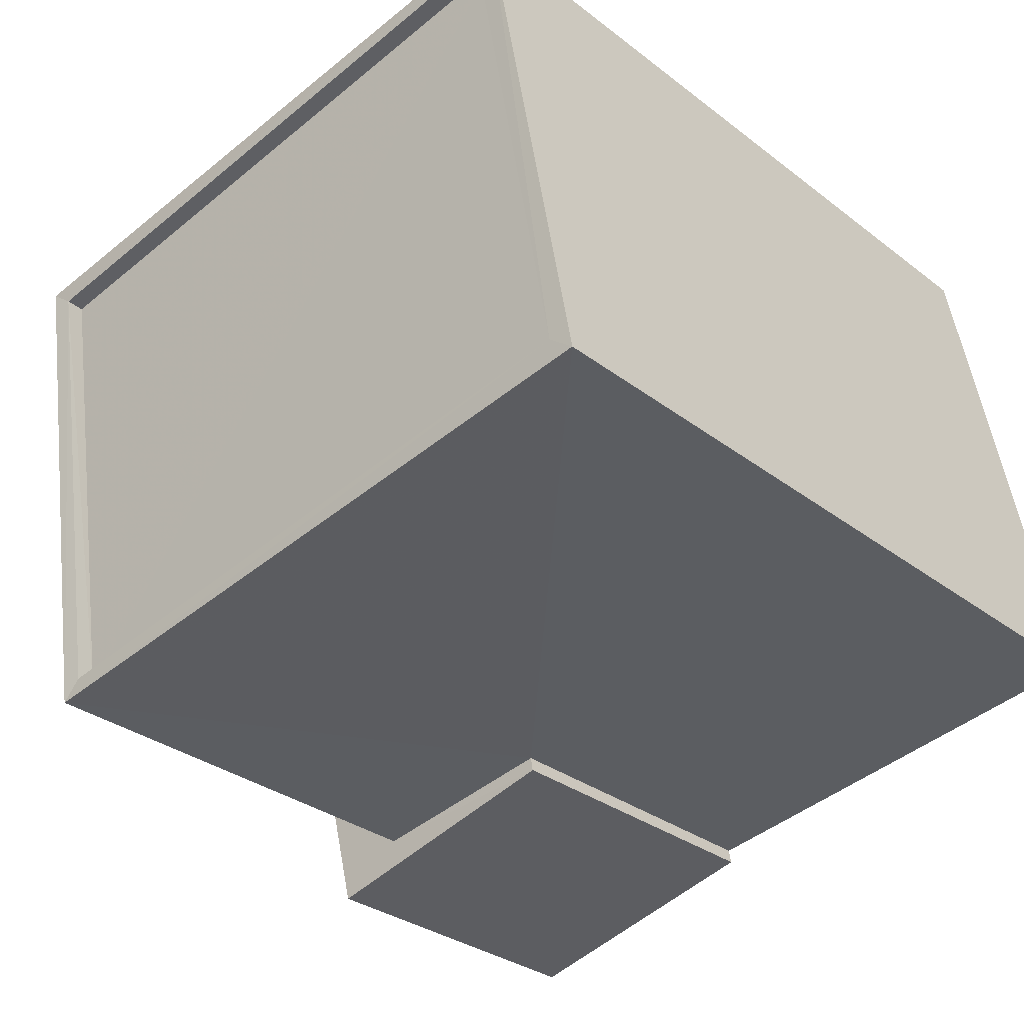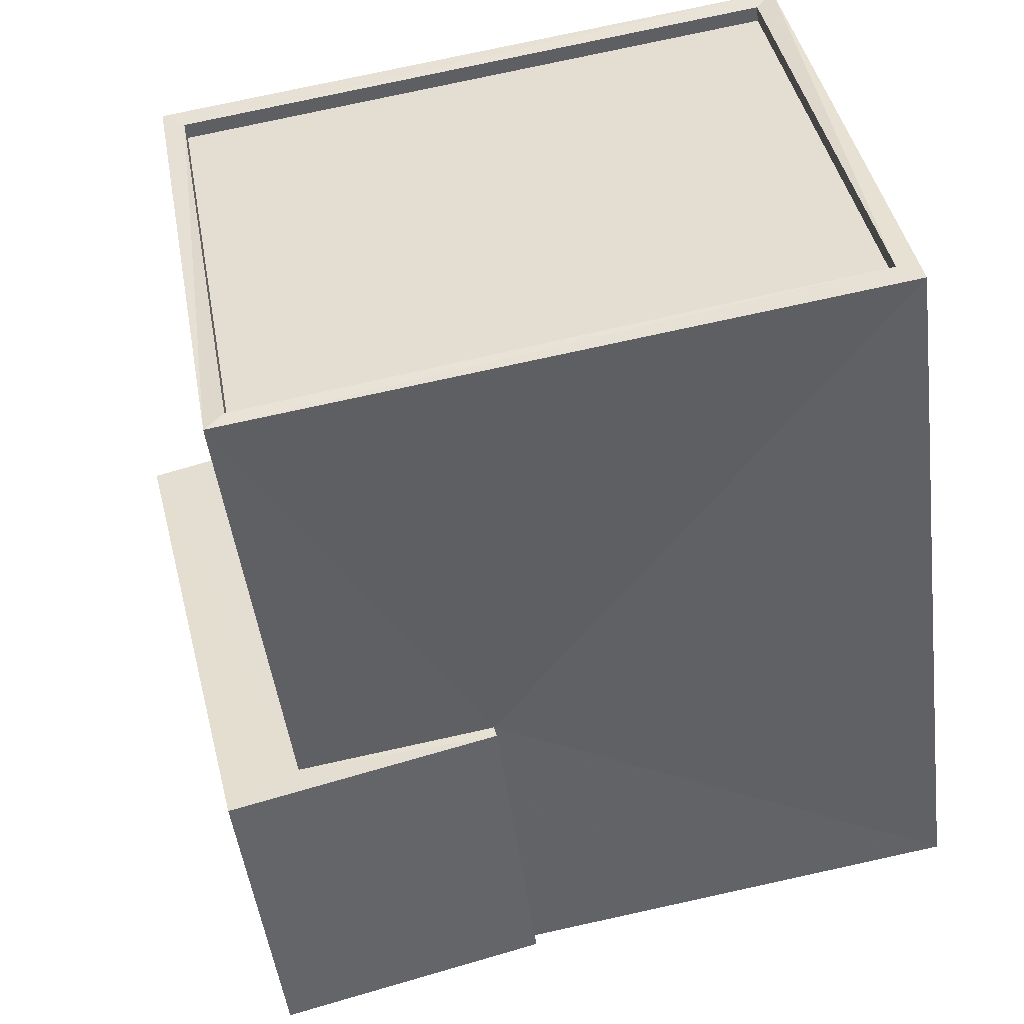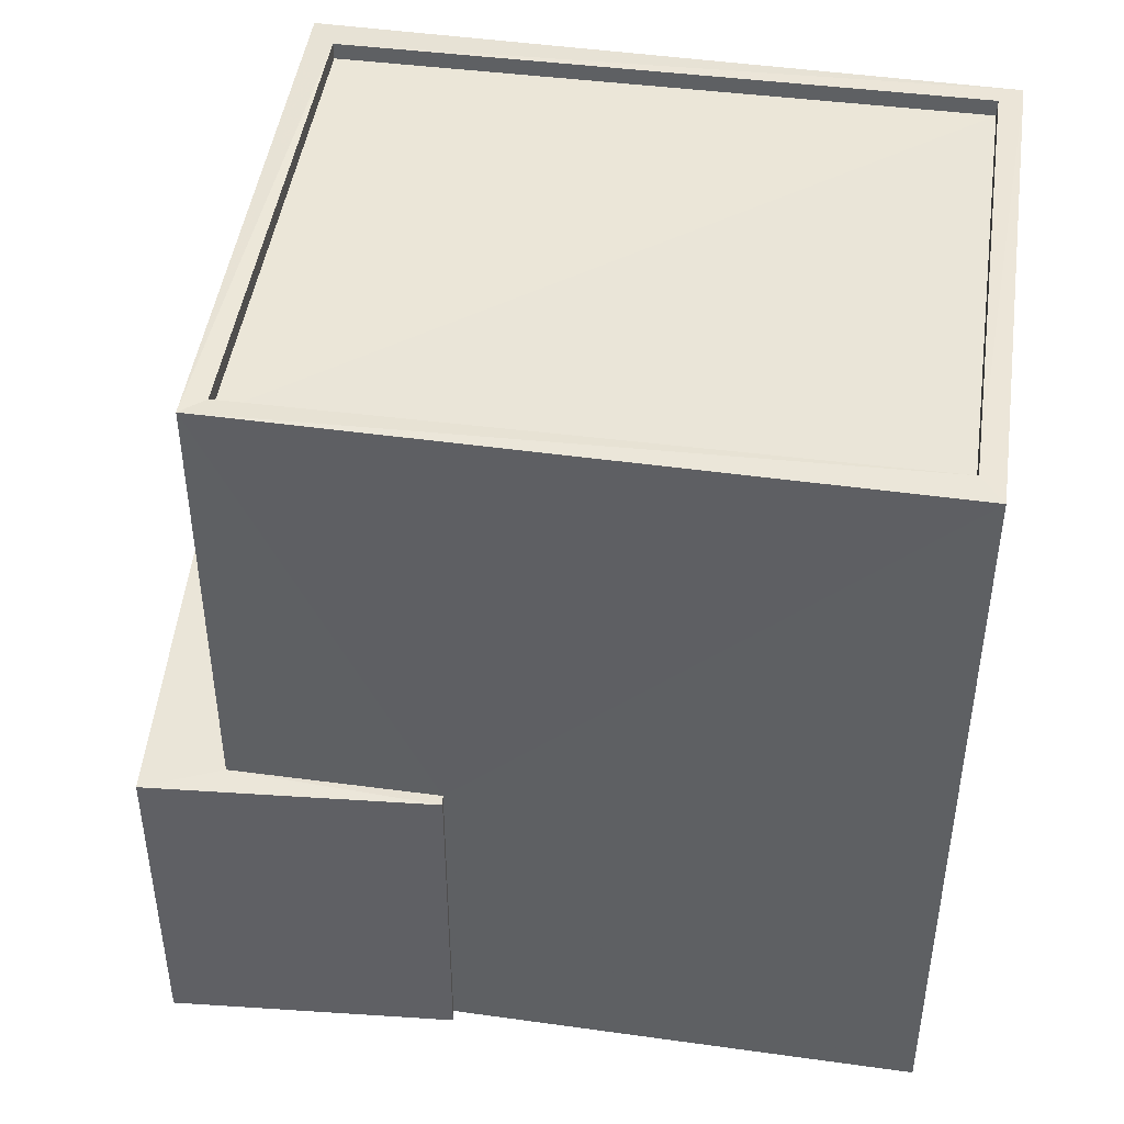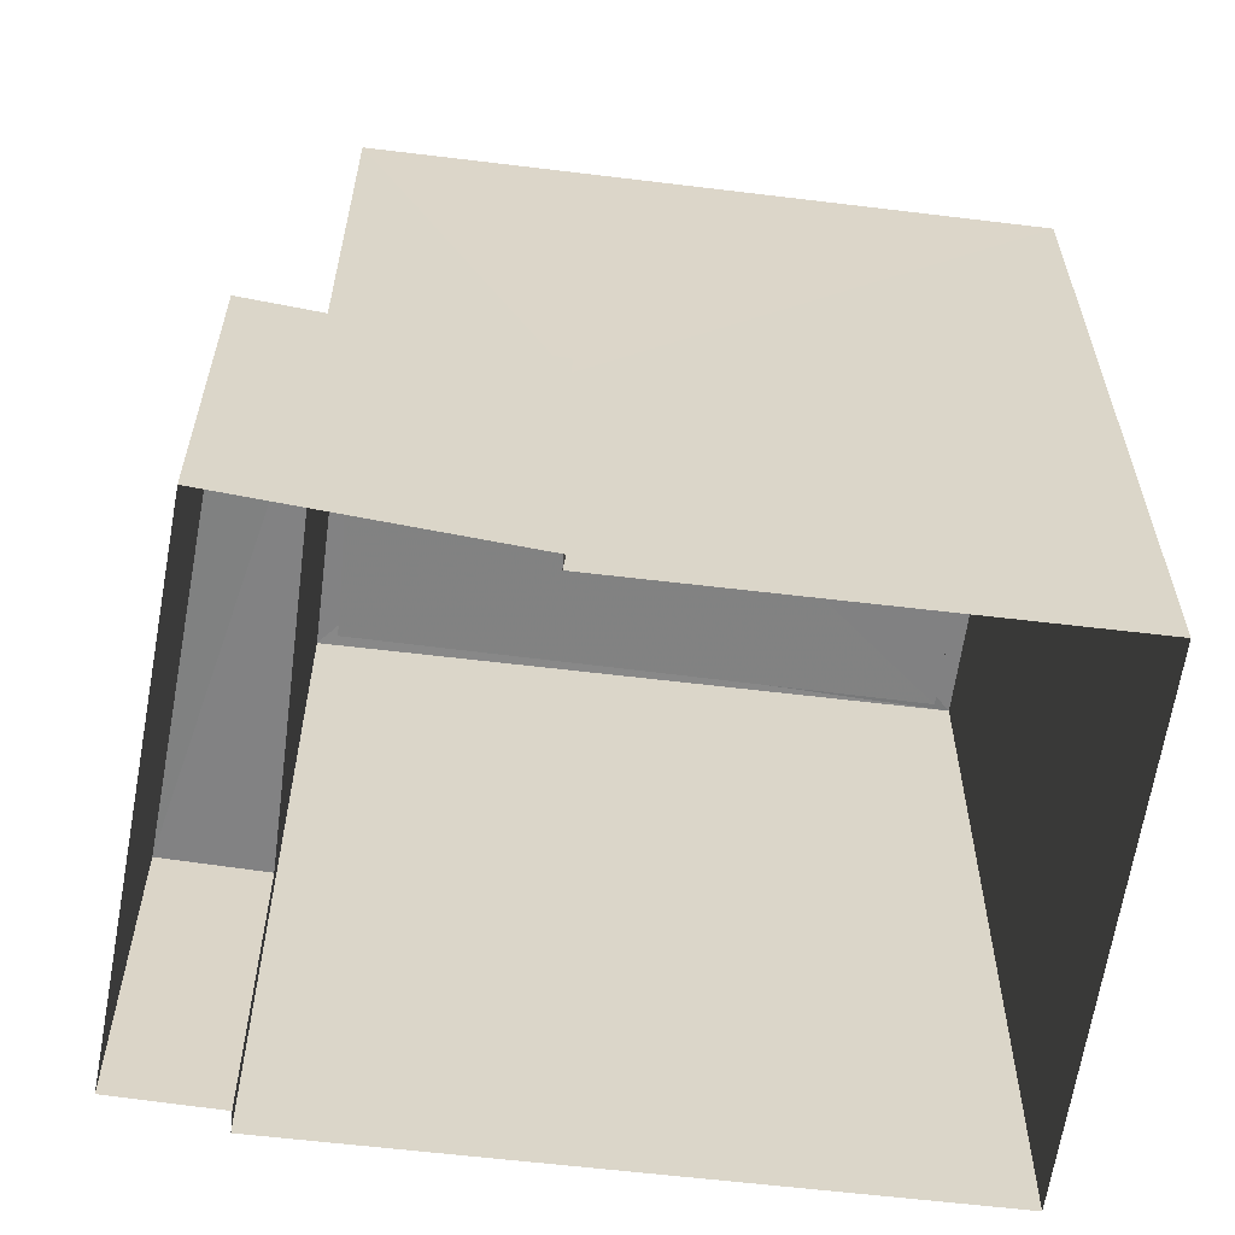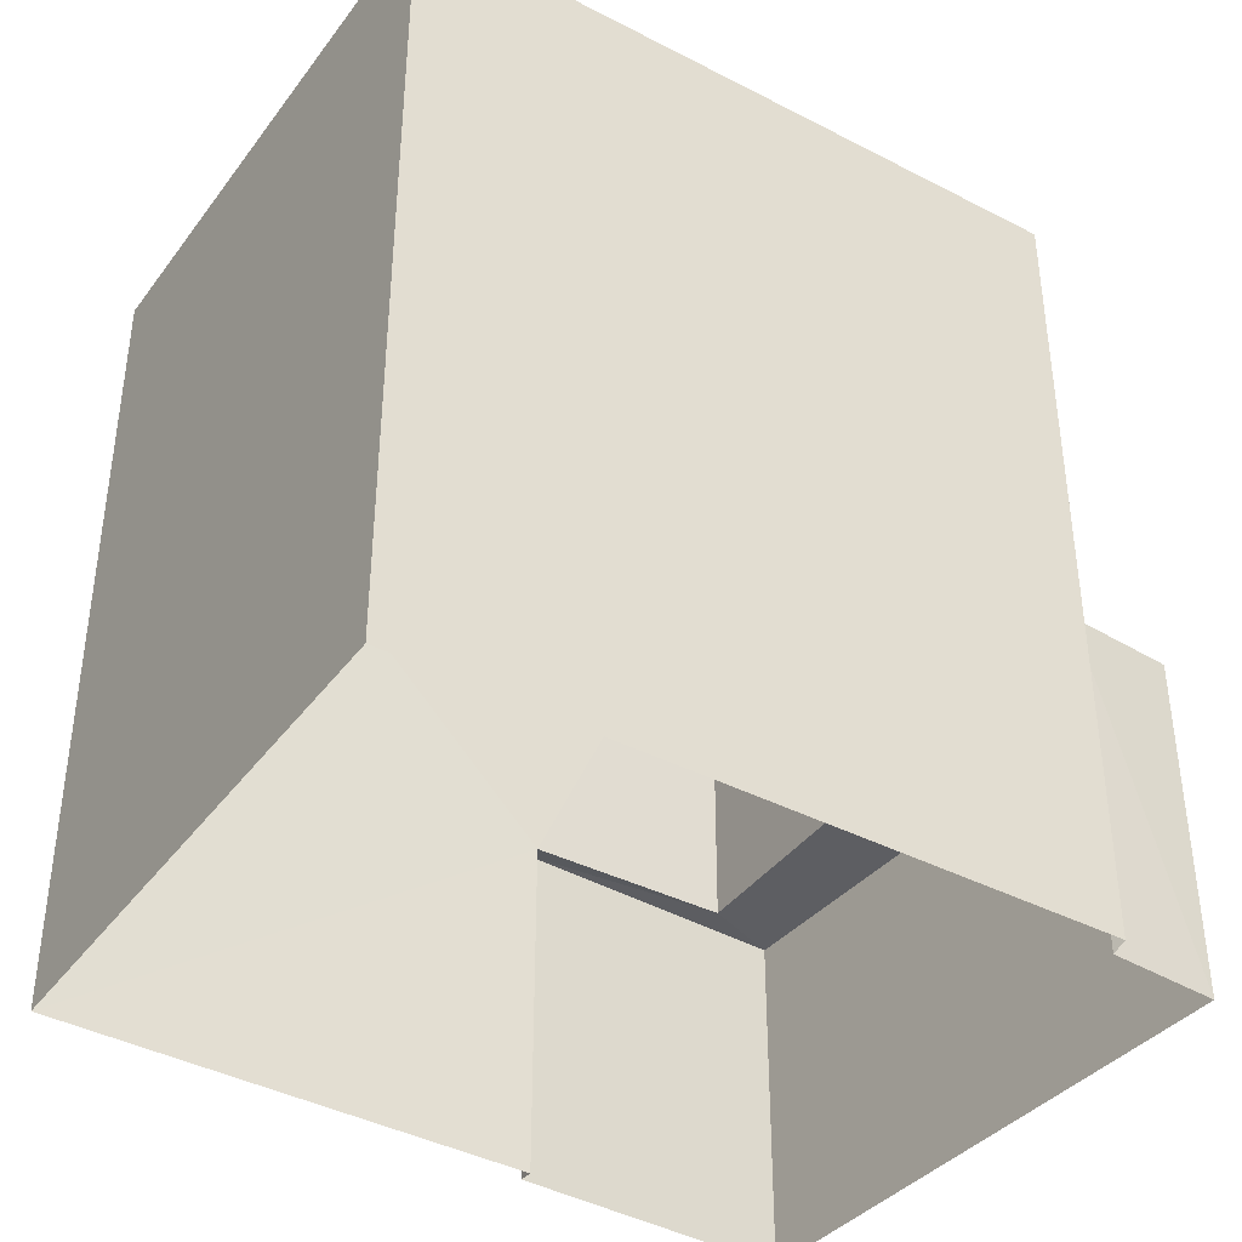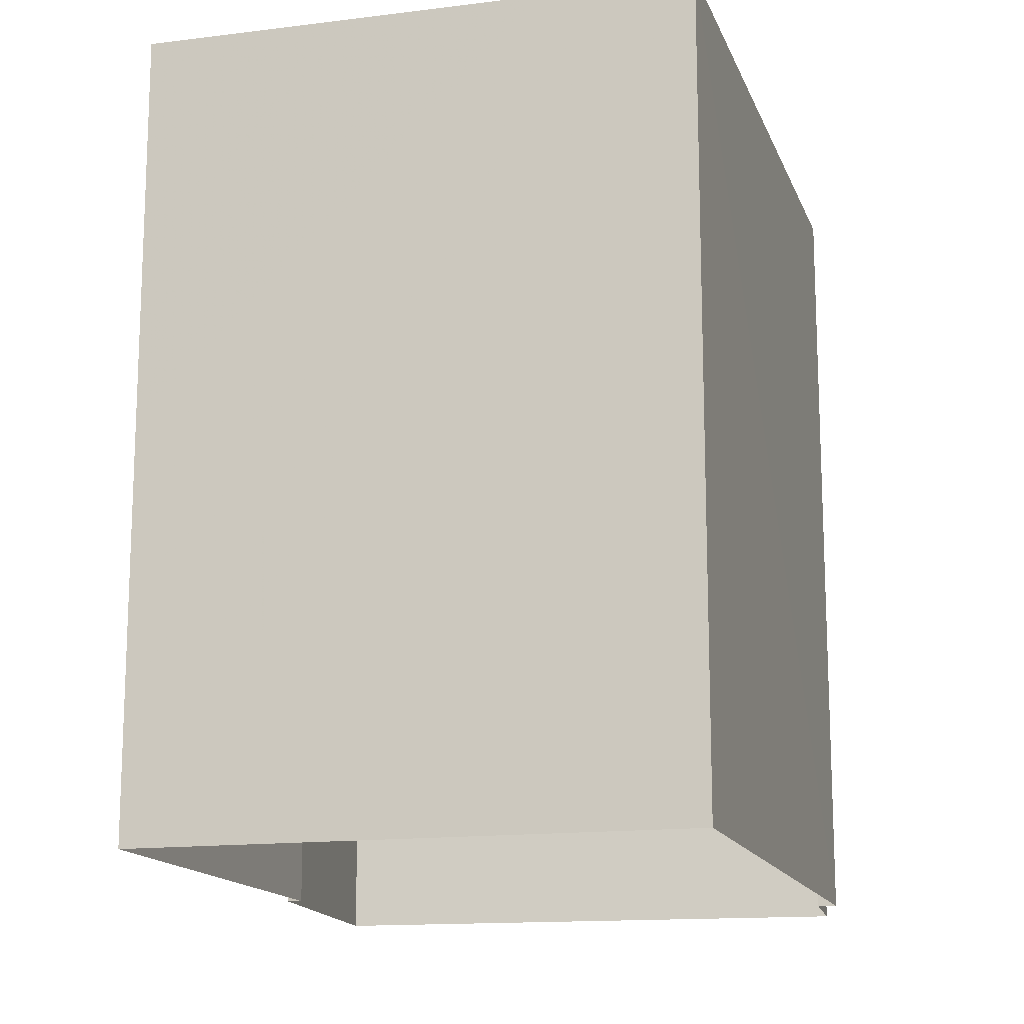
<metadata>
{"format":"obj","ext":"obj","renderer":"f3d","projection":"perspective","resolution":1024,"background":"white","views":[{"elev":-31.2,"azim":42.3,"up":"+Y"},{"elev":-48.7,"azim":7.3,"up":"+Y"},{"elev":45.8,"azim":18.4,"up":"+Z"},{"elev":-60.7,"azim":2.8,"up":"+Z"},{"elev":-39.9,"azim":157.5,"up":"+Z"},{"elev":-14.9,"azim":115.7,"up":"+Z"}]}
</metadata>
<code>
v 1.246e+05 7.857e+05 16.22
v 1.246e+05 7.857e+05 16.22
v 1.246e+05 7.857e+05 16.22
v 1.246e+05 7.857e+05 16.22
v 1.246e+05 7.857e+05 16.22
v 1.246e+05 7.857e+05 16.22
v 1.246e+05 7.857e+05 16.22
v 1.246e+05 7.857e+05 16.22
v 1.246e+05 7.857e+05 20.85
v 1.246e+05 7.857e+05 20.85
v 1.246e+05 7.857e+05 20.85
v 1.246e+05 7.857e+05 20.85
v 1.246e+05 7.857e+05 20.85
v 1.246e+05 7.857e+05 20.85
v 1.246e+05 7.857e+05 27.07
v 1.246e+05 7.857e+05 27.07
v 1.246e+05 7.857e+05 27.07
v 1.246e+05 7.857e+05 27.07
v 1.246e+05 7.857e+05 26.82
v 1.246e+05 7.857e+05 26.82
v 1.246e+05 7.857e+05 26.82
v 1.246e+05 7.857e+05 26.82
v 1.246e+05 7.857e+05 27.07
v 1.246e+05 7.857e+05 27.07
v 1.246e+05 7.857e+05 27.07
v 1.246e+05 7.857e+05 27.07
f 1 2 3
f 4 3 5
f 2 6 7
f 8 5 7
f 3 2 5
f 5 2 7
f 9 10 11
f 11 10 12
f 9 13 10
f 12 10 14
f 15 16 17
f 15 18 16
f 19 20 21
f 19 22 20
f 17 23 15
f 24 16 25
f 23 24 25
f 25 16 18
f 15 23 26
f 25 26 23
f 14 8 12
f 14 5 8
f 2 9 6
f 2 13 9
f 9 11 7
f 6 9 7
f 12 8 7
f 11 12 7
f 16 10 13
f 16 13 17
f 13 1 17
f 13 2 1
f 10 16 14
f 5 14 4
f 4 14 24
f 14 16 24
f 4 23 3
f 4 24 23
f 23 1 3
f 23 17 1
f 26 19 21
f 15 26 21
f 15 21 20
f 18 15 20
f 25 20 22
f 25 18 20
f 26 22 19
f 26 25 22

</code>
